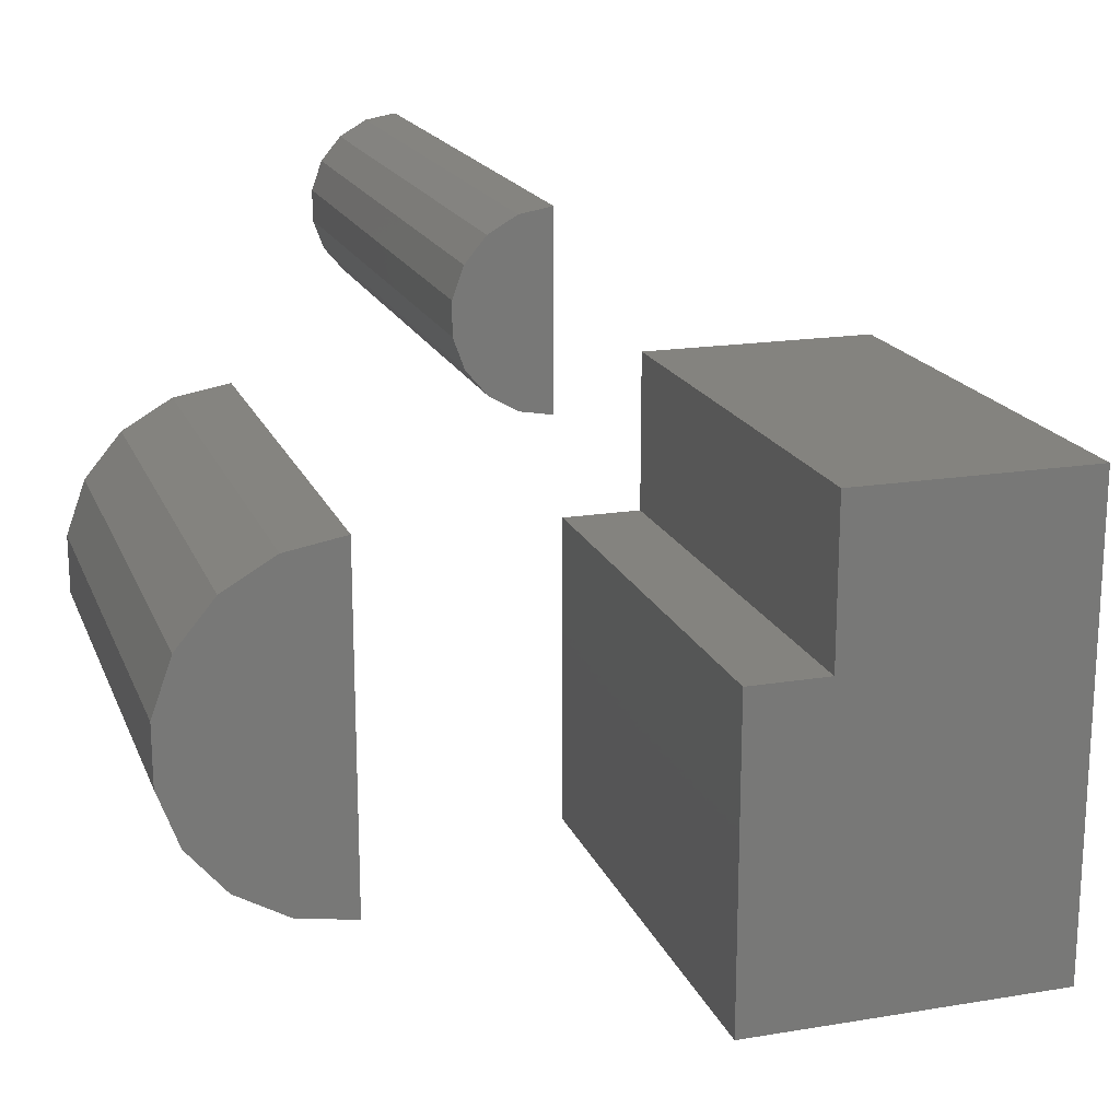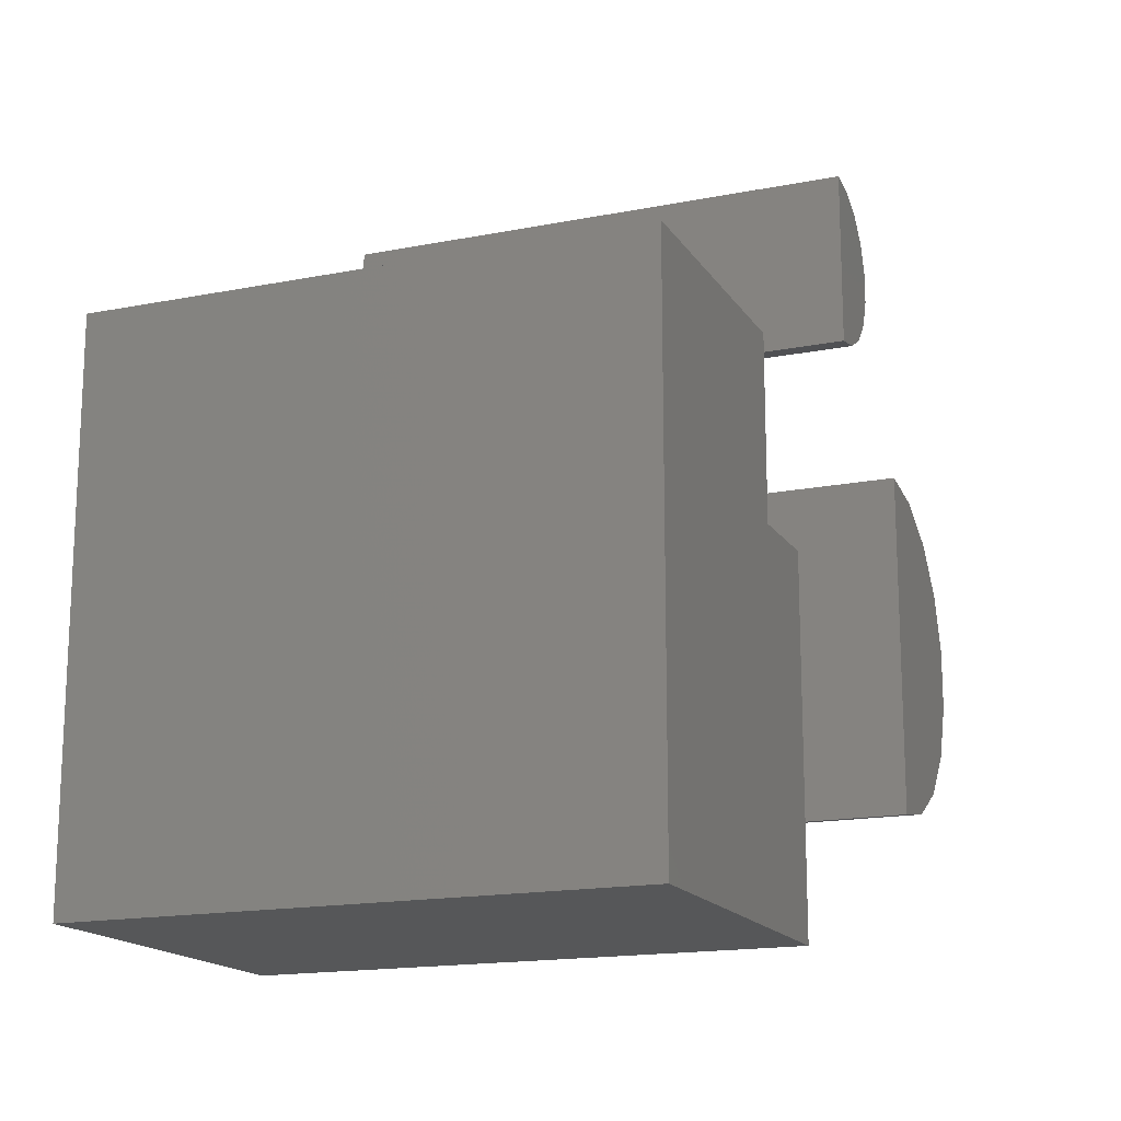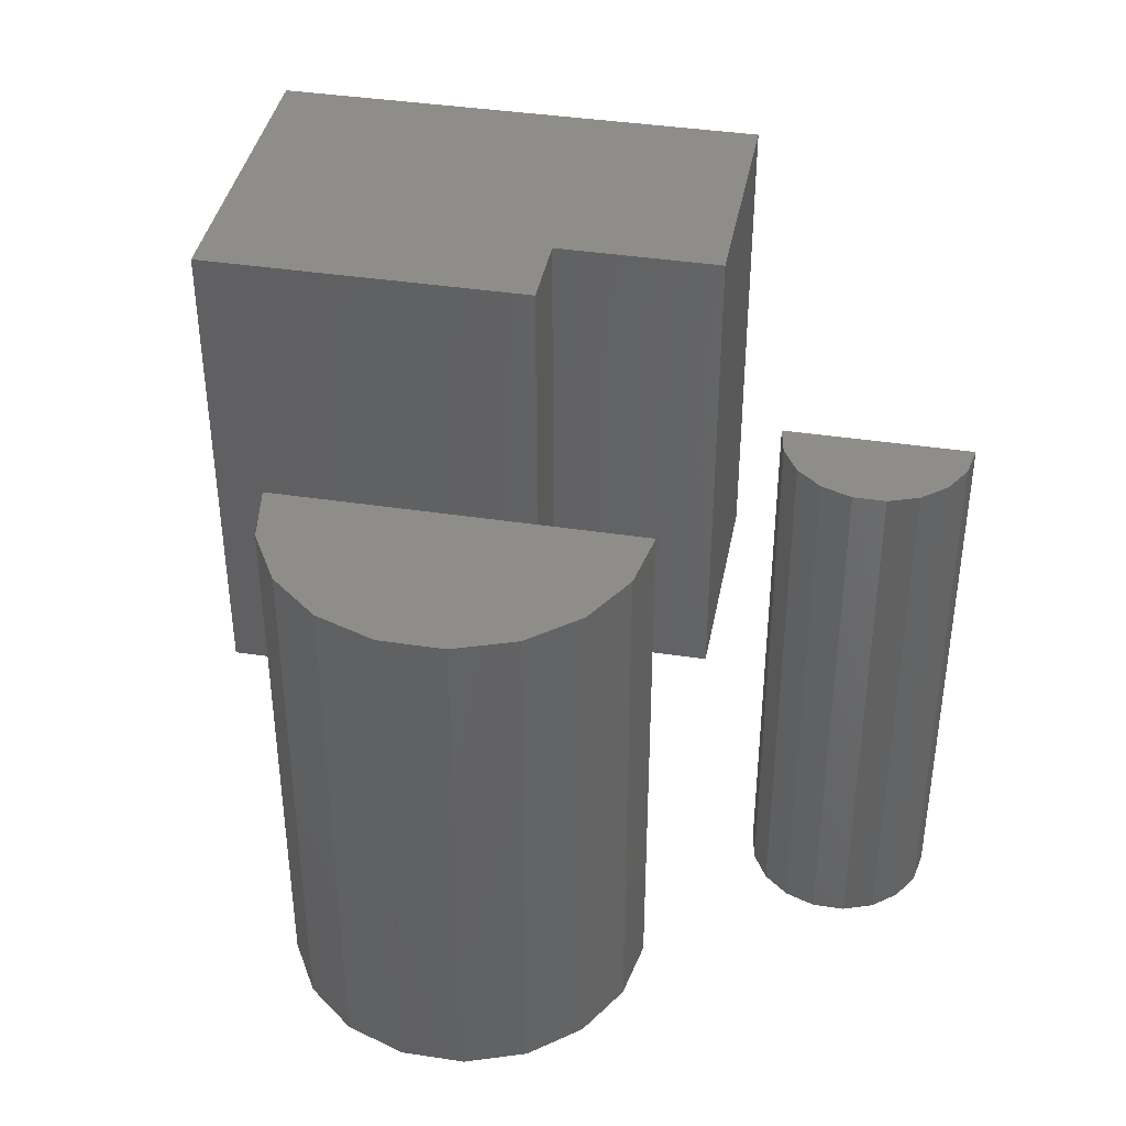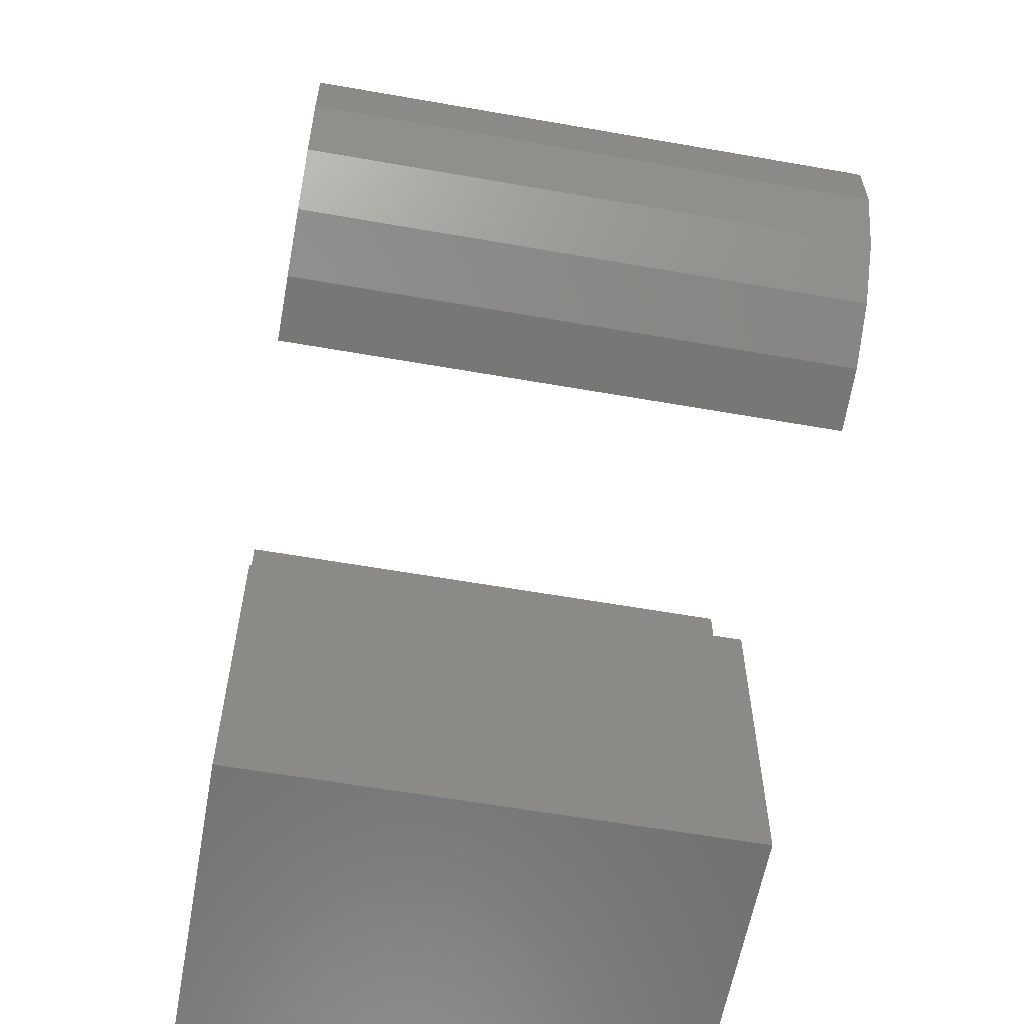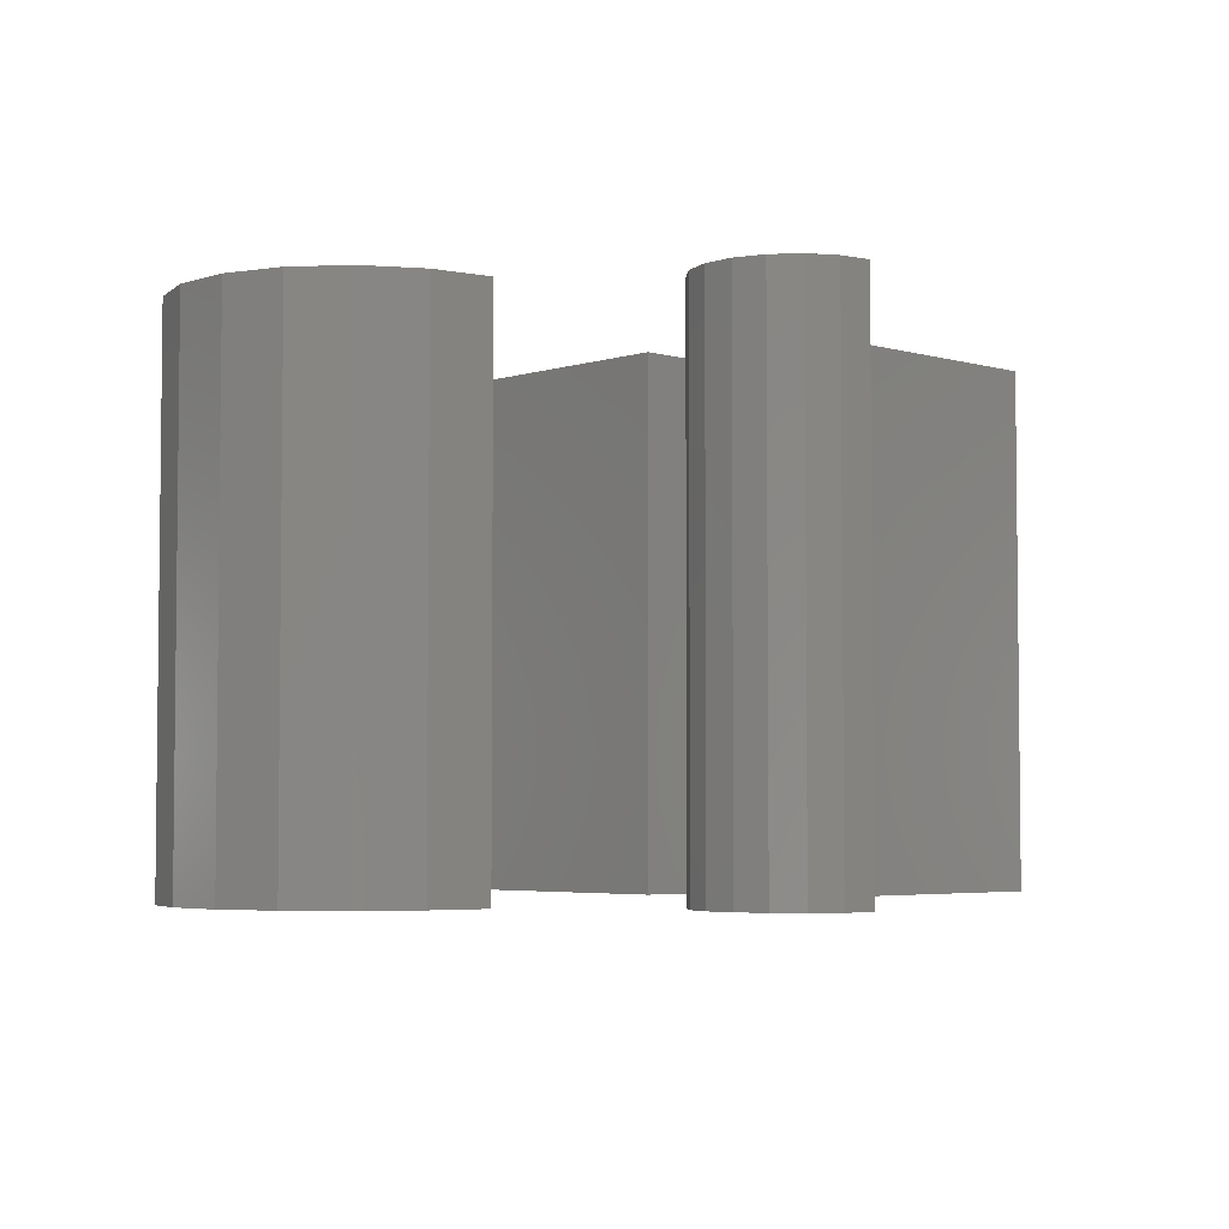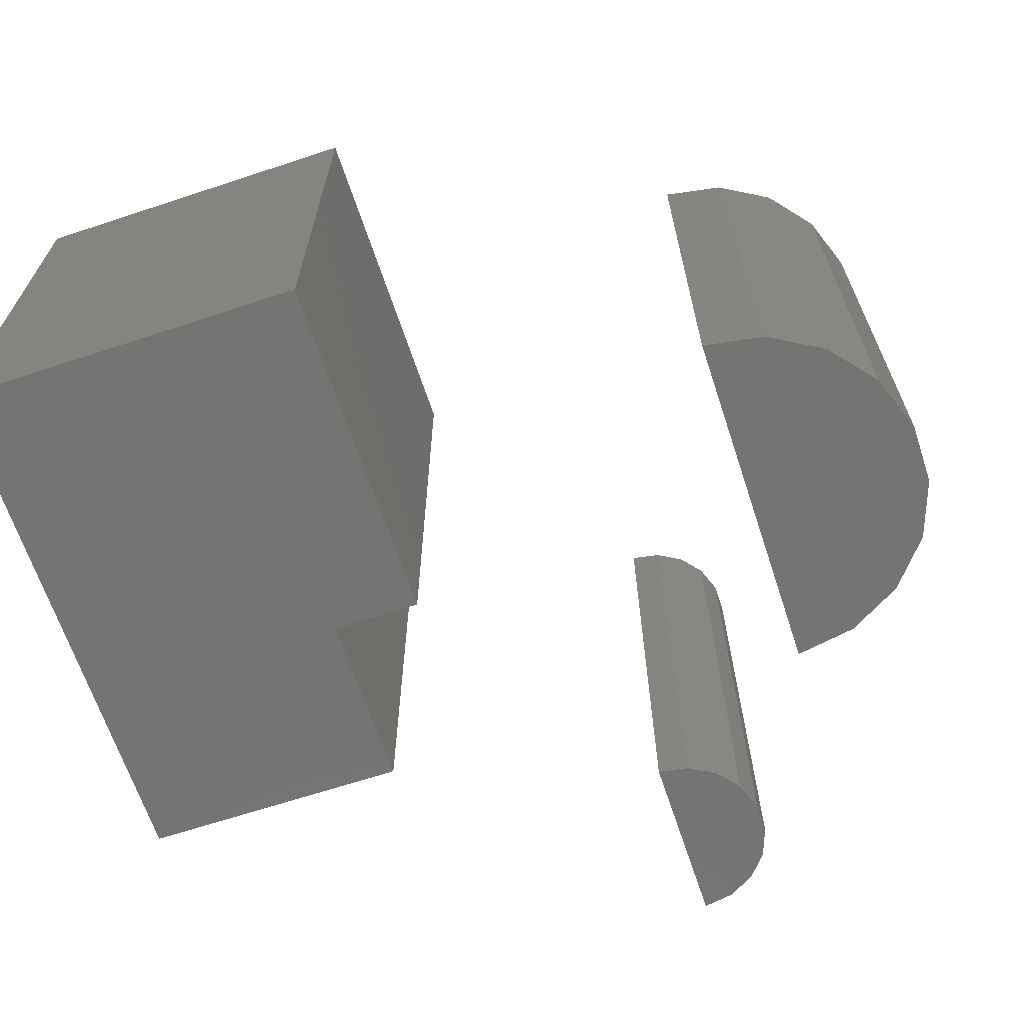
<metadata>
{"format":"stl","ext":"stl","renderer":"f3d","projection":"perspective","resolution":1024,"background":"white","views":[{"elev":18.3,"azim":162.4,"up":"+Y"},{"elev":-16.4,"azim":-67.9,"up":"+Y"},{"elev":39.7,"azim":100.7,"up":"+Z"},{"elev":-59.9,"azim":79.8,"up":"+Y"},{"elev":-4.2,"azim":136.5,"up":"+Z"},{"elev":-66.1,"azim":18.3,"up":"+Z"}]}
</metadata>
<code>
# stl→obj: 52 verts, 92 faces
v 13.33 3.333 0
v 13.33 10 0
v 16.22 5 0
v 11.07 12.06 0
v 10.57 11.77 0
v 10 11.67 0
v 11.64 13.62 0
v 11.64 13.04 0
v 11.44 12.5 0
v 14.47 3.534 0
v 15.48 4.113 0
v 16.62 7.245 0
v 16.62 6.088 0
v 16.22 8.333 0
v 11.07 14.61 0
v 11.44 14.17 0
v 15.48 9.22 0
v 14.47 9.799 0
v 10 15 0
v 10.57 14.9 0
v 6.667 6.667 0
v 6.667 0 0
v 5 6.667 0
v 0 0 0
v 0 10 0
v 5 10 0
v 16.22 5 10
v 13.33 10 10
v 13.33 3.333 10
v 10 11.67 10
v 10.57 11.77 10
v 11.07 12.06 10
v 11.64 13.04 10
v 11.64 13.62 10
v 11.44 12.5 10
v 15.48 4.113 10
v 14.47 3.534 10
v 16.22 8.333 10
v 16.62 6.088 10
v 16.62 7.245 10
v 11.07 14.61 10
v 11.44 14.17 10
v 14.47 9.799 10
v 15.48 9.22 10
v 10 15 10
v 10.57 14.9 10
v 5 6.667 10
v 6.667 0 10
v 6.667 6.667 10
v 0 10 10
v 0 0 10
v 5 10 10
f 1 2 3
f 4 5 6
f 4 7 8
f 4 8 9
f 10 1 11
f 12 13 14
f 4 15 7
f 13 3 14
f 7 15 16
f 17 2 18
f 4 19 15
f 15 19 20
f 4 6 19
f 11 1 3
f 21 22 23
f 23 24 25
f 26 23 25
f 23 22 24
f 14 3 2
f 17 14 2
f 27 28 29
f 30 31 32
f 33 34 32
f 35 33 32
f 36 29 37
f 38 39 40
f 34 41 32
f 38 27 39
f 42 41 34
f 43 28 44
f 41 45 32
f 46 45 41
f 45 30 32
f 27 29 36
f 47 48 49
f 50 51 47
f 50 47 52
f 51 48 47
f 28 27 38
f 28 38 44
f 4 31 5
f 4 32 31
f 9 32 4
f 9 35 32
f 8 35 9
f 8 33 35
f 7 33 8
f 7 34 33
f 16 34 7
f 16 42 34
f 15 42 16
f 15 41 42
f 20 41 15
f 20 46 41
f 19 46 20
f 19 45 46
f 6 45 19
f 6 30 45
f 5 30 6
f 5 31 30
f 23 49 21
f 23 47 49
f 26 47 23
f 26 52 47
f 25 52 26
f 25 50 52
f 24 50 25
f 24 51 50
f 22 51 24
f 22 48 51
f 21 48 22
f 21 49 48
f 11 37 10
f 11 36 37
f 3 36 11
f 3 27 36
f 13 27 3
f 13 39 27
f 12 39 13
f 12 40 39
f 14 40 12
f 14 38 40
f 17 38 14
f 17 44 38
f 18 44 17
f 18 43 44
f 2 43 18
f 2 28 43
f 1 28 2
f 1 29 28
f 10 29 1
f 10 37 29

</code>
